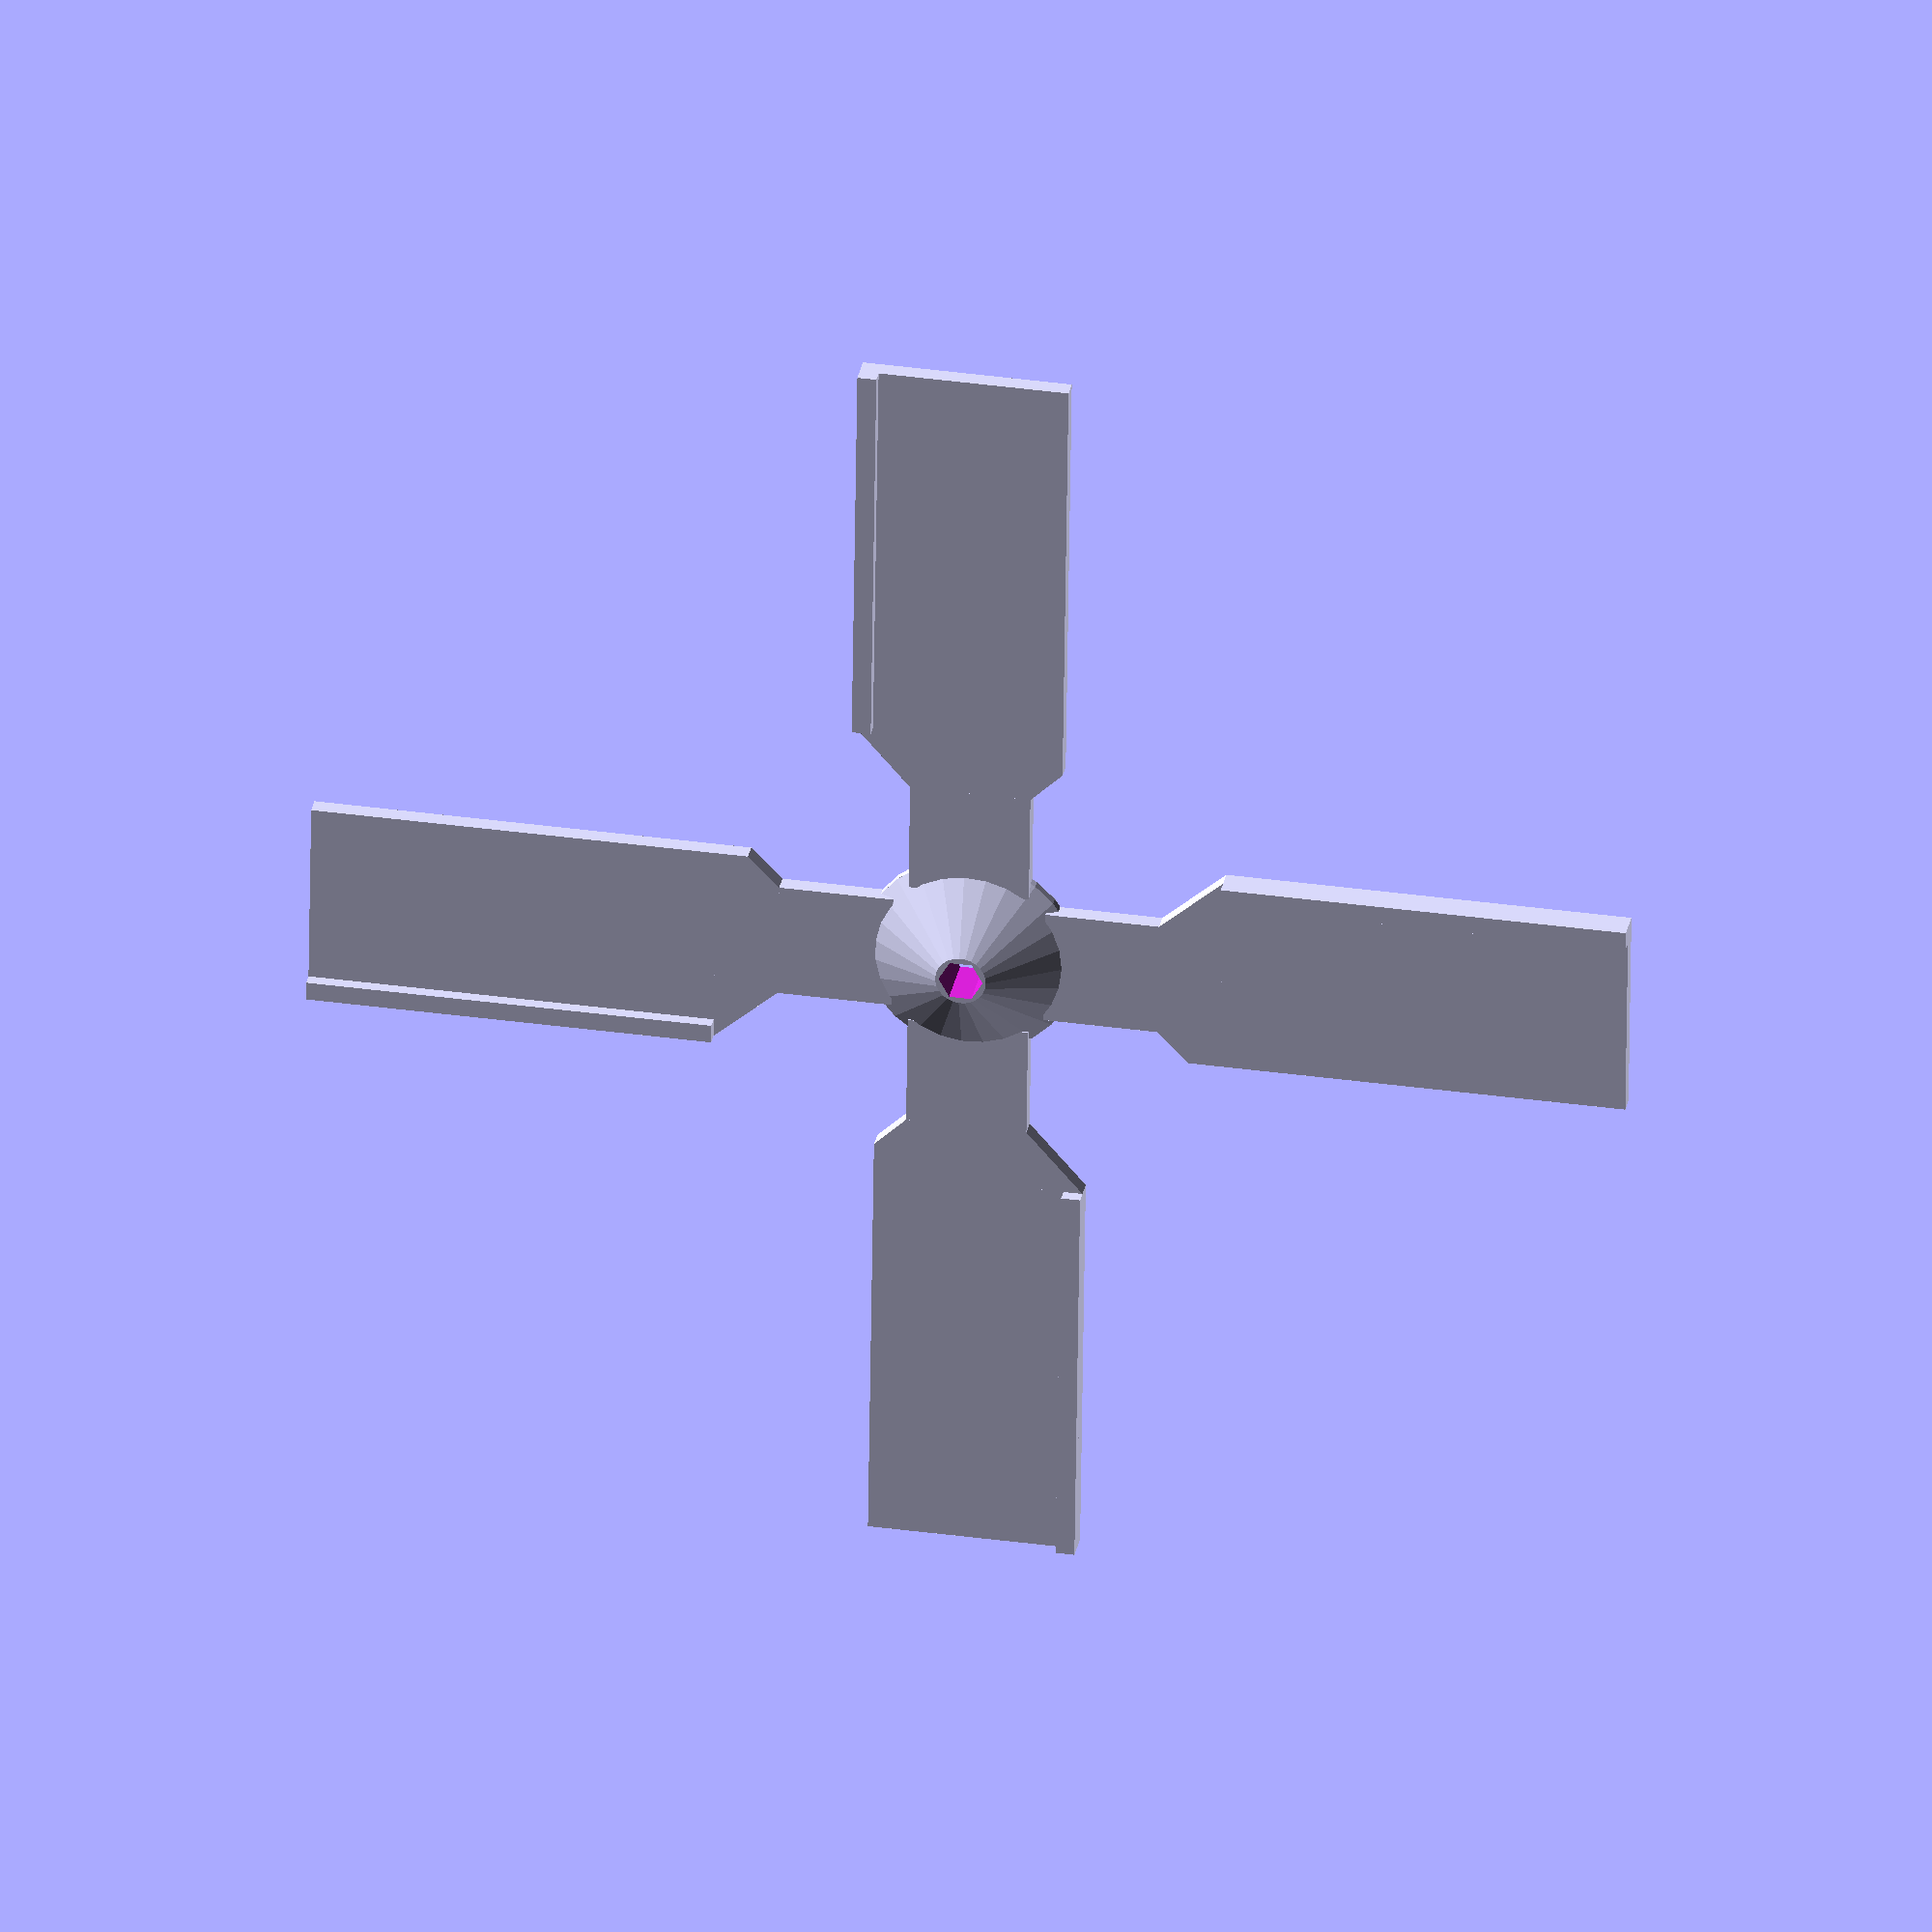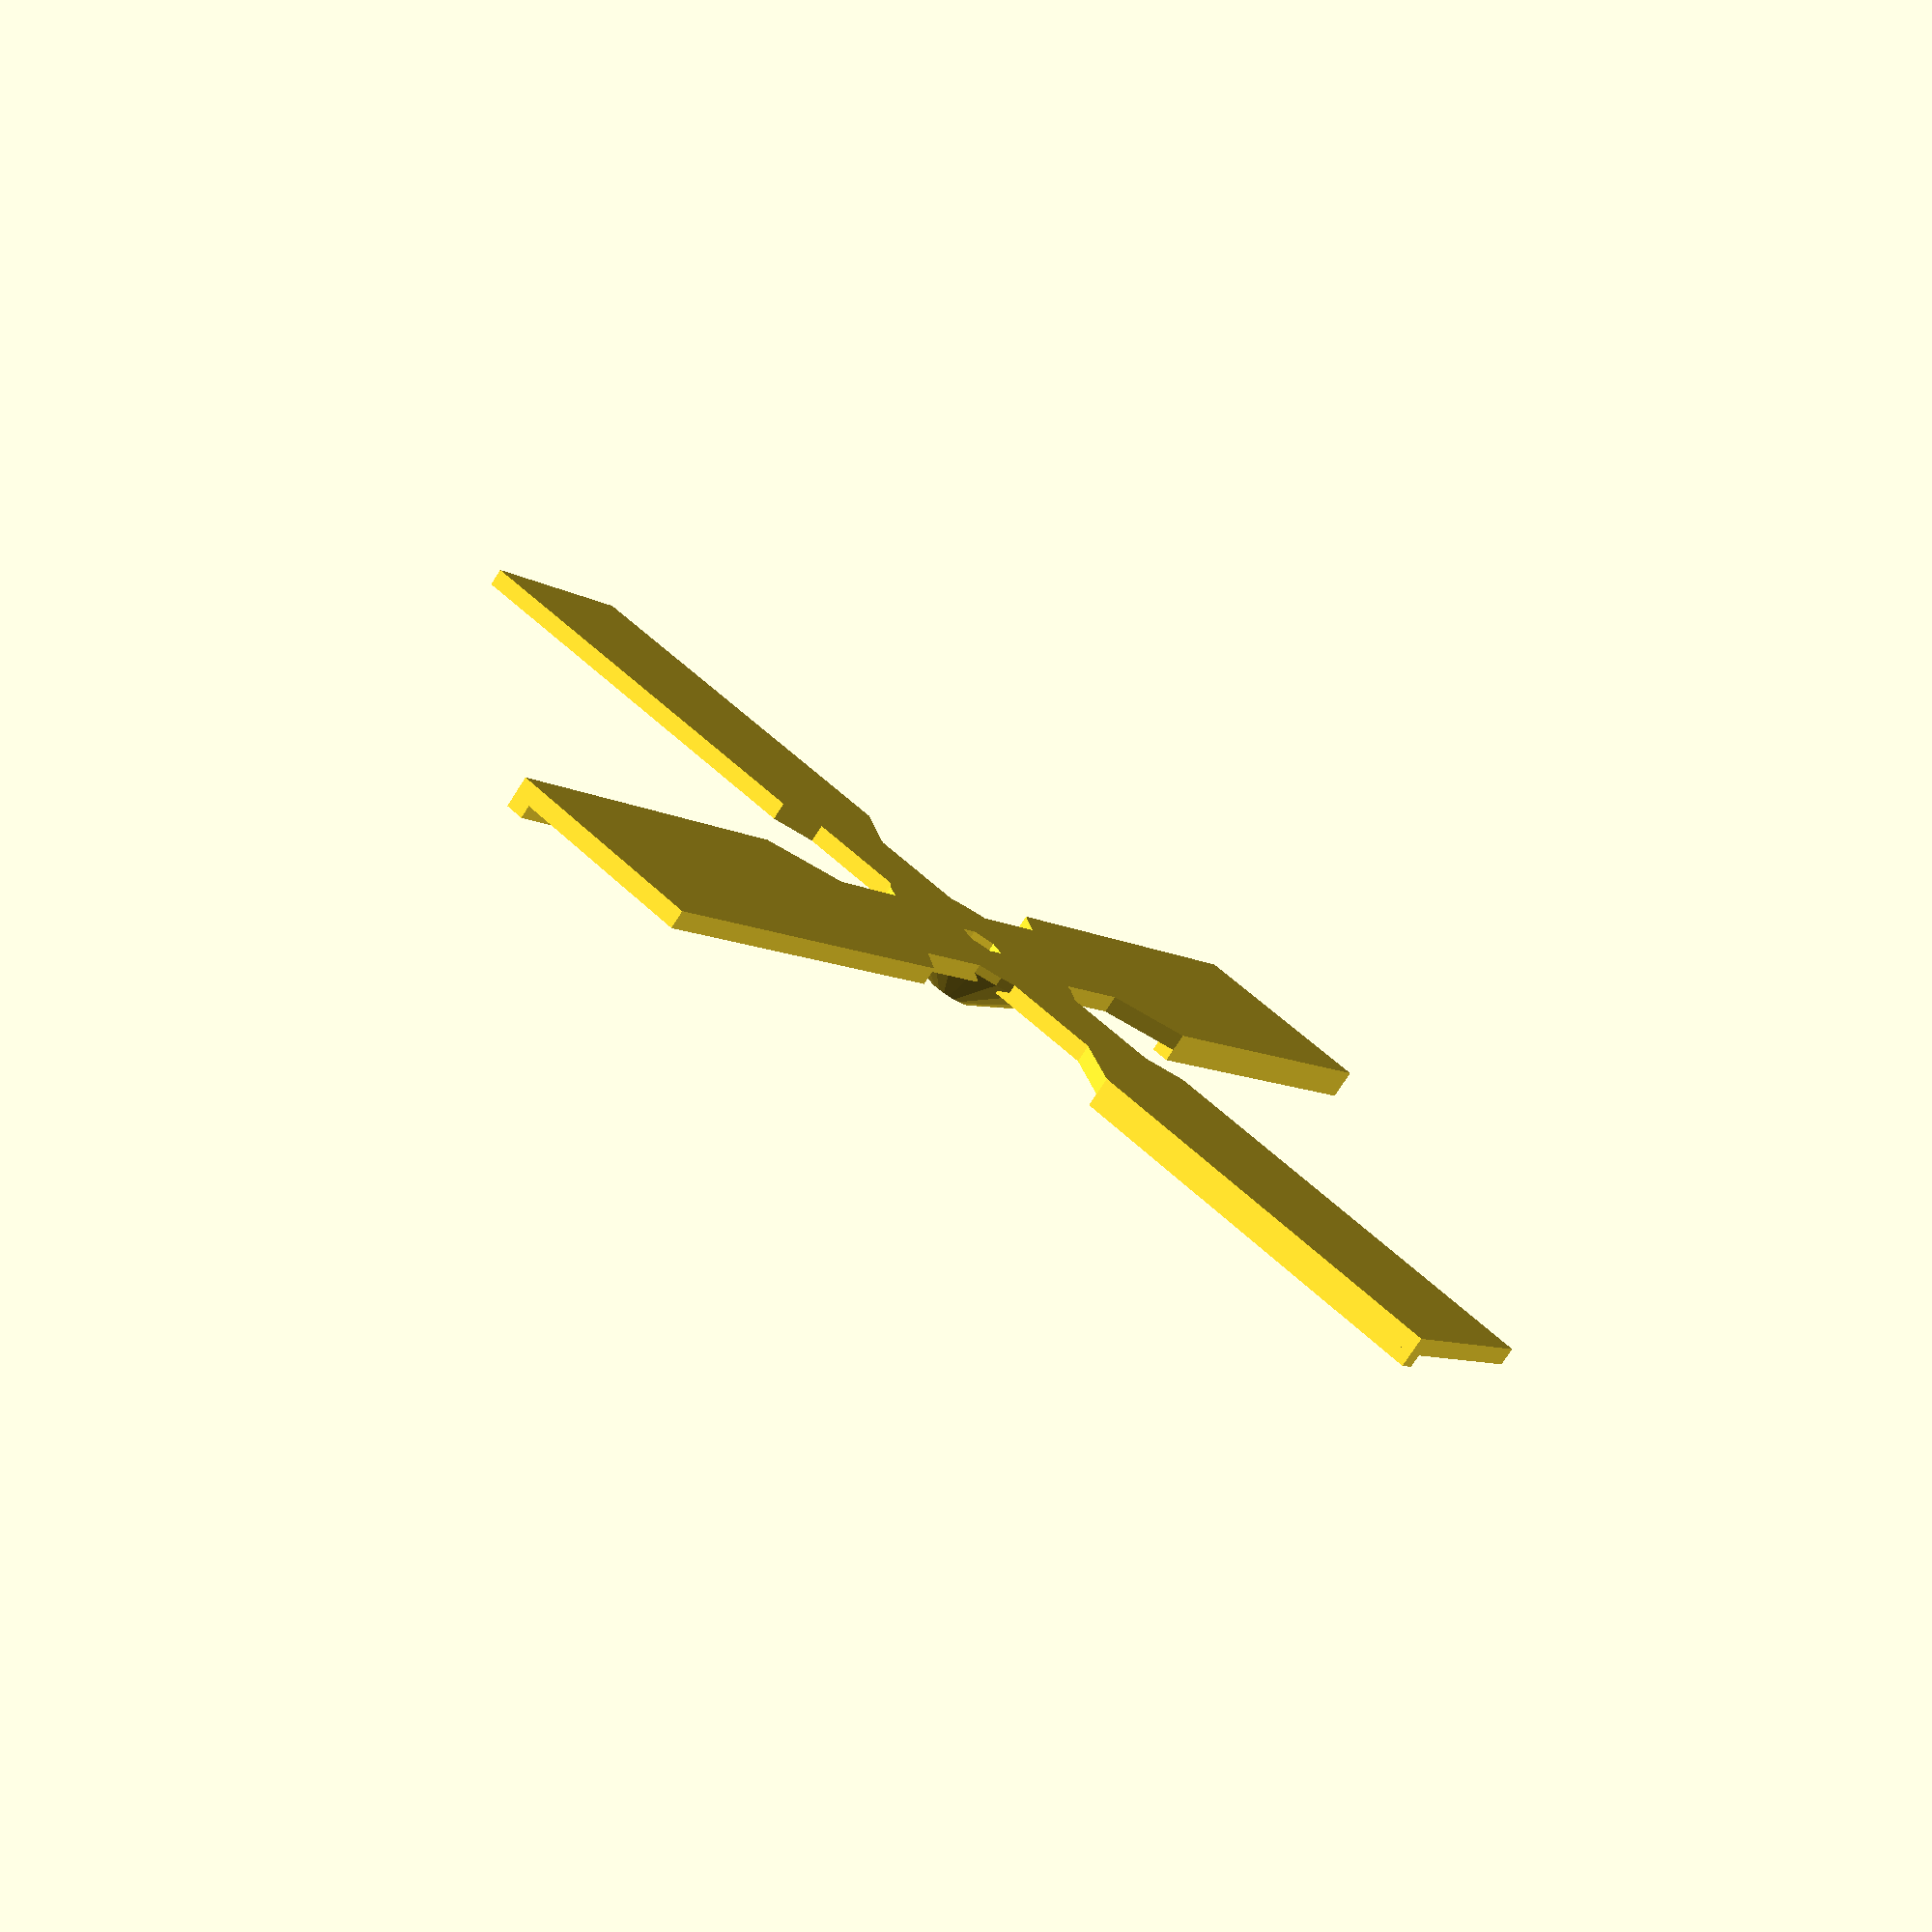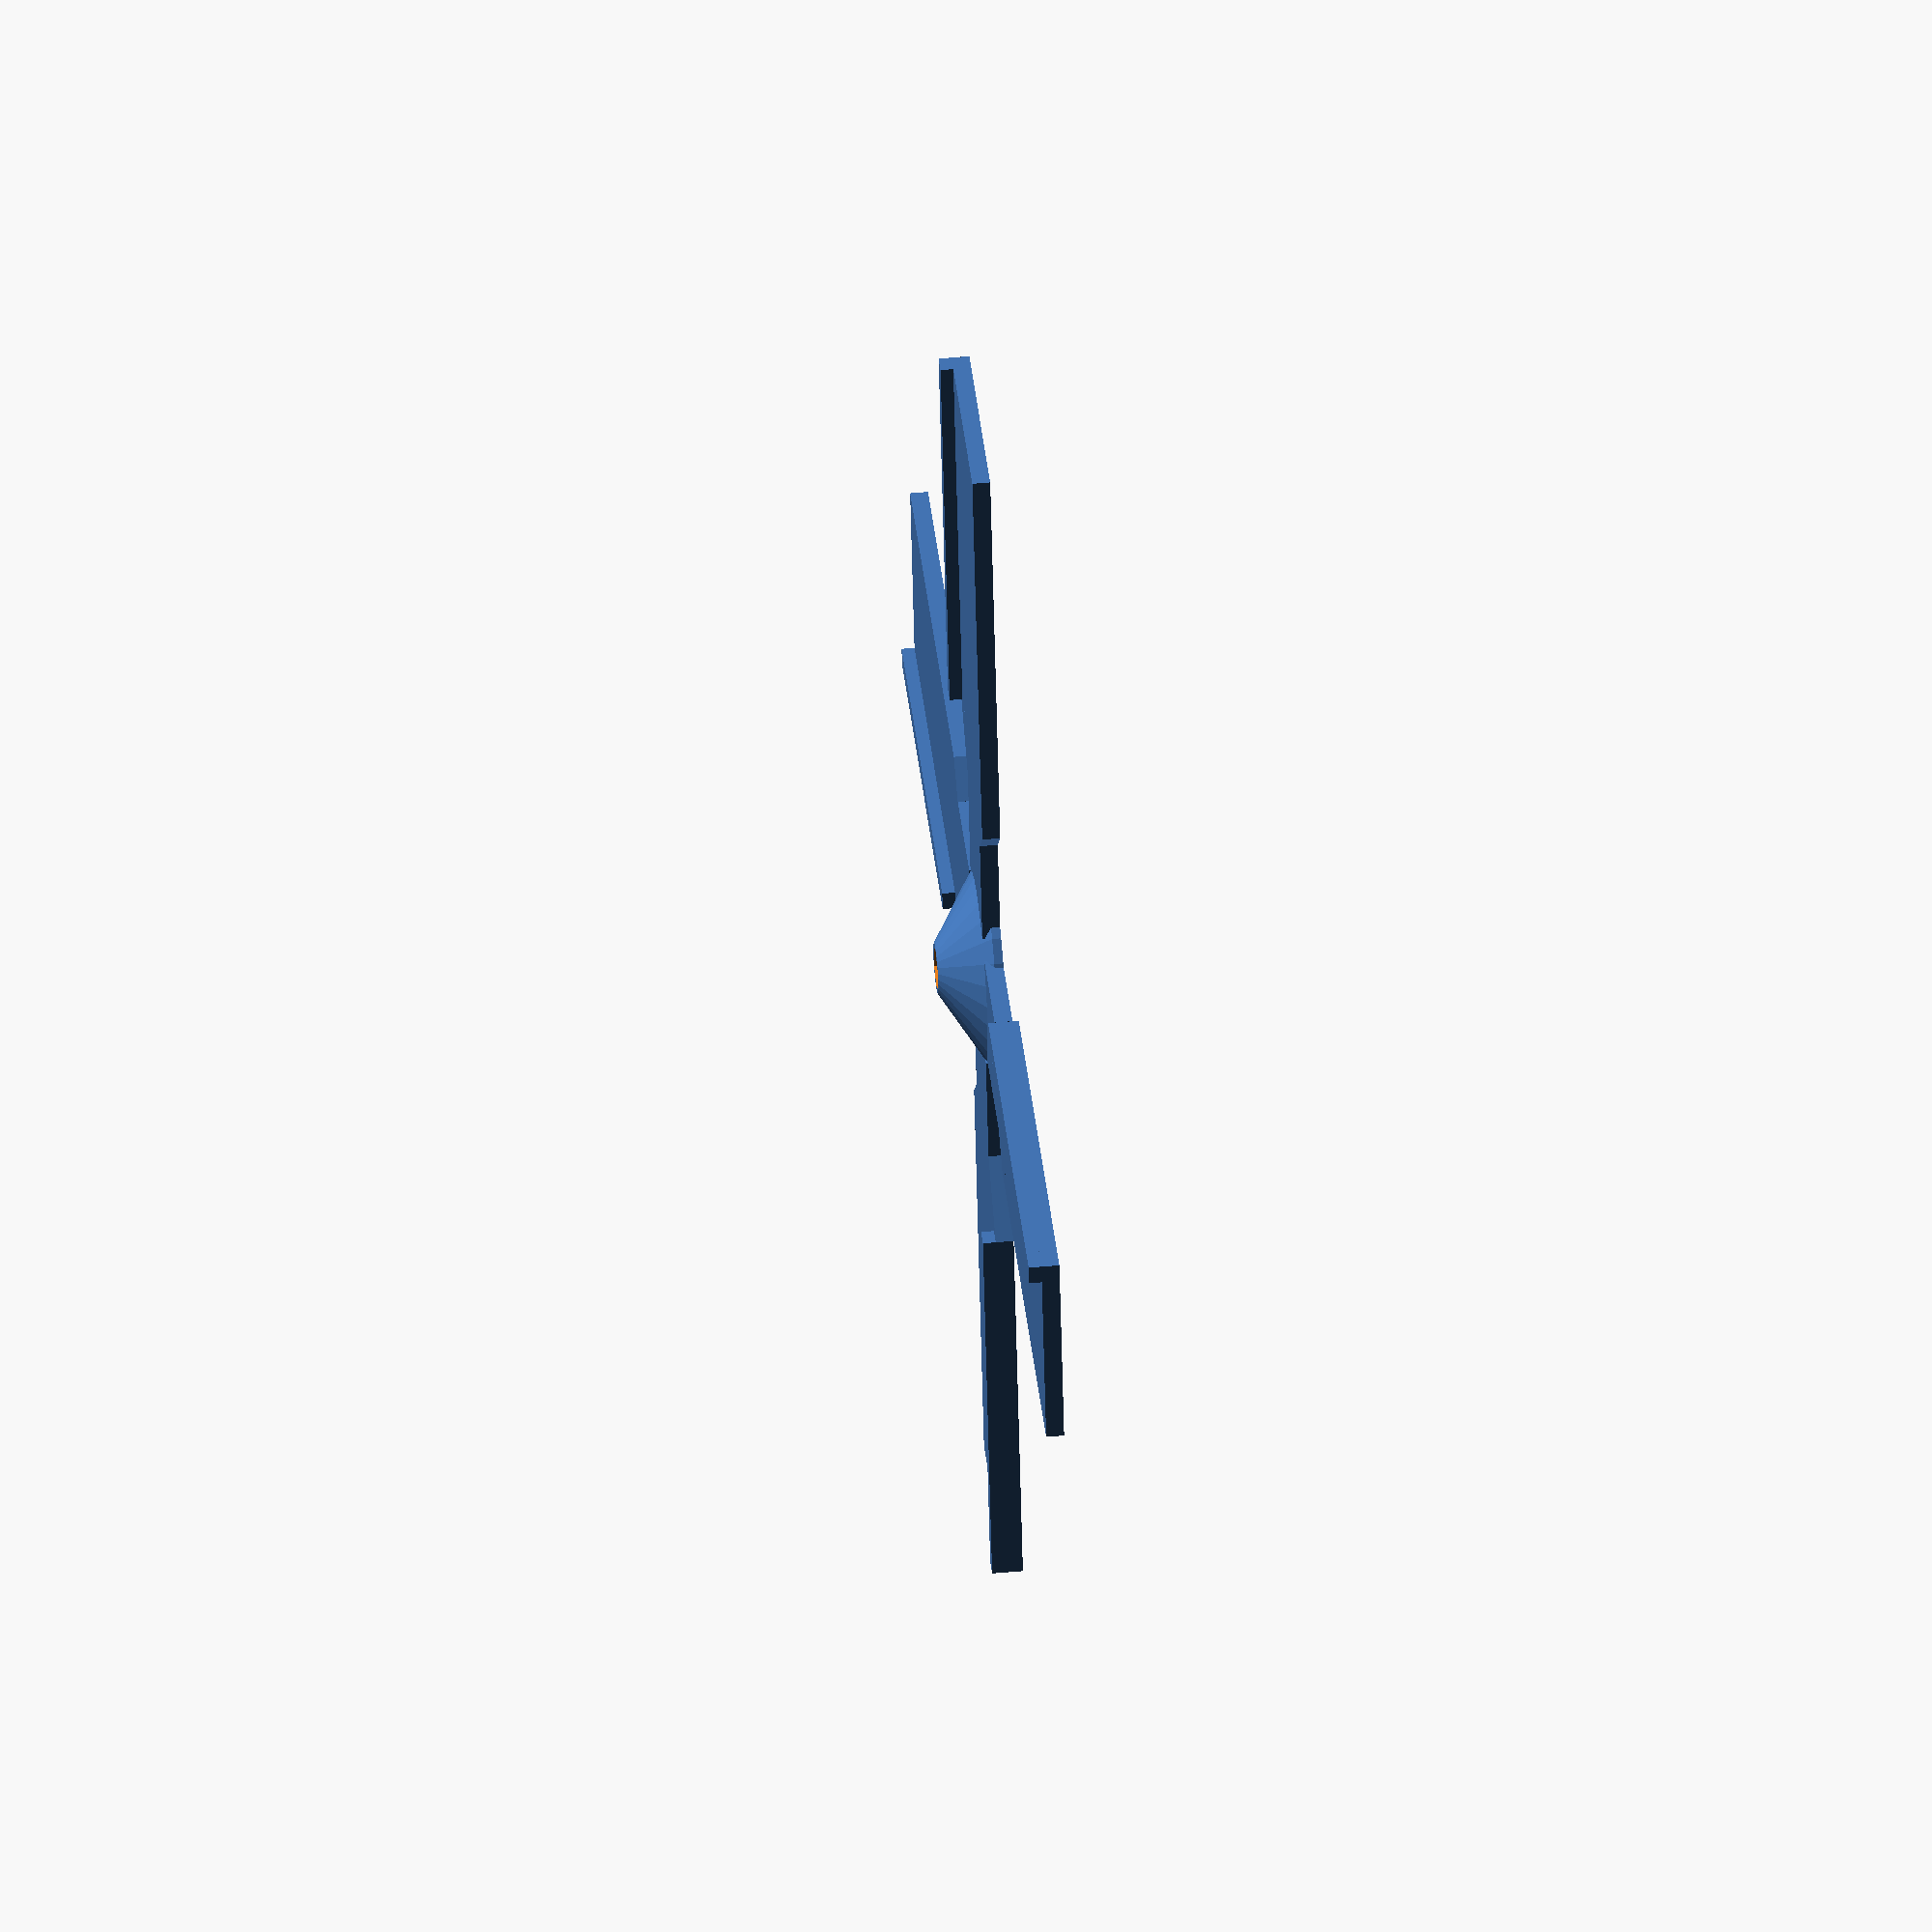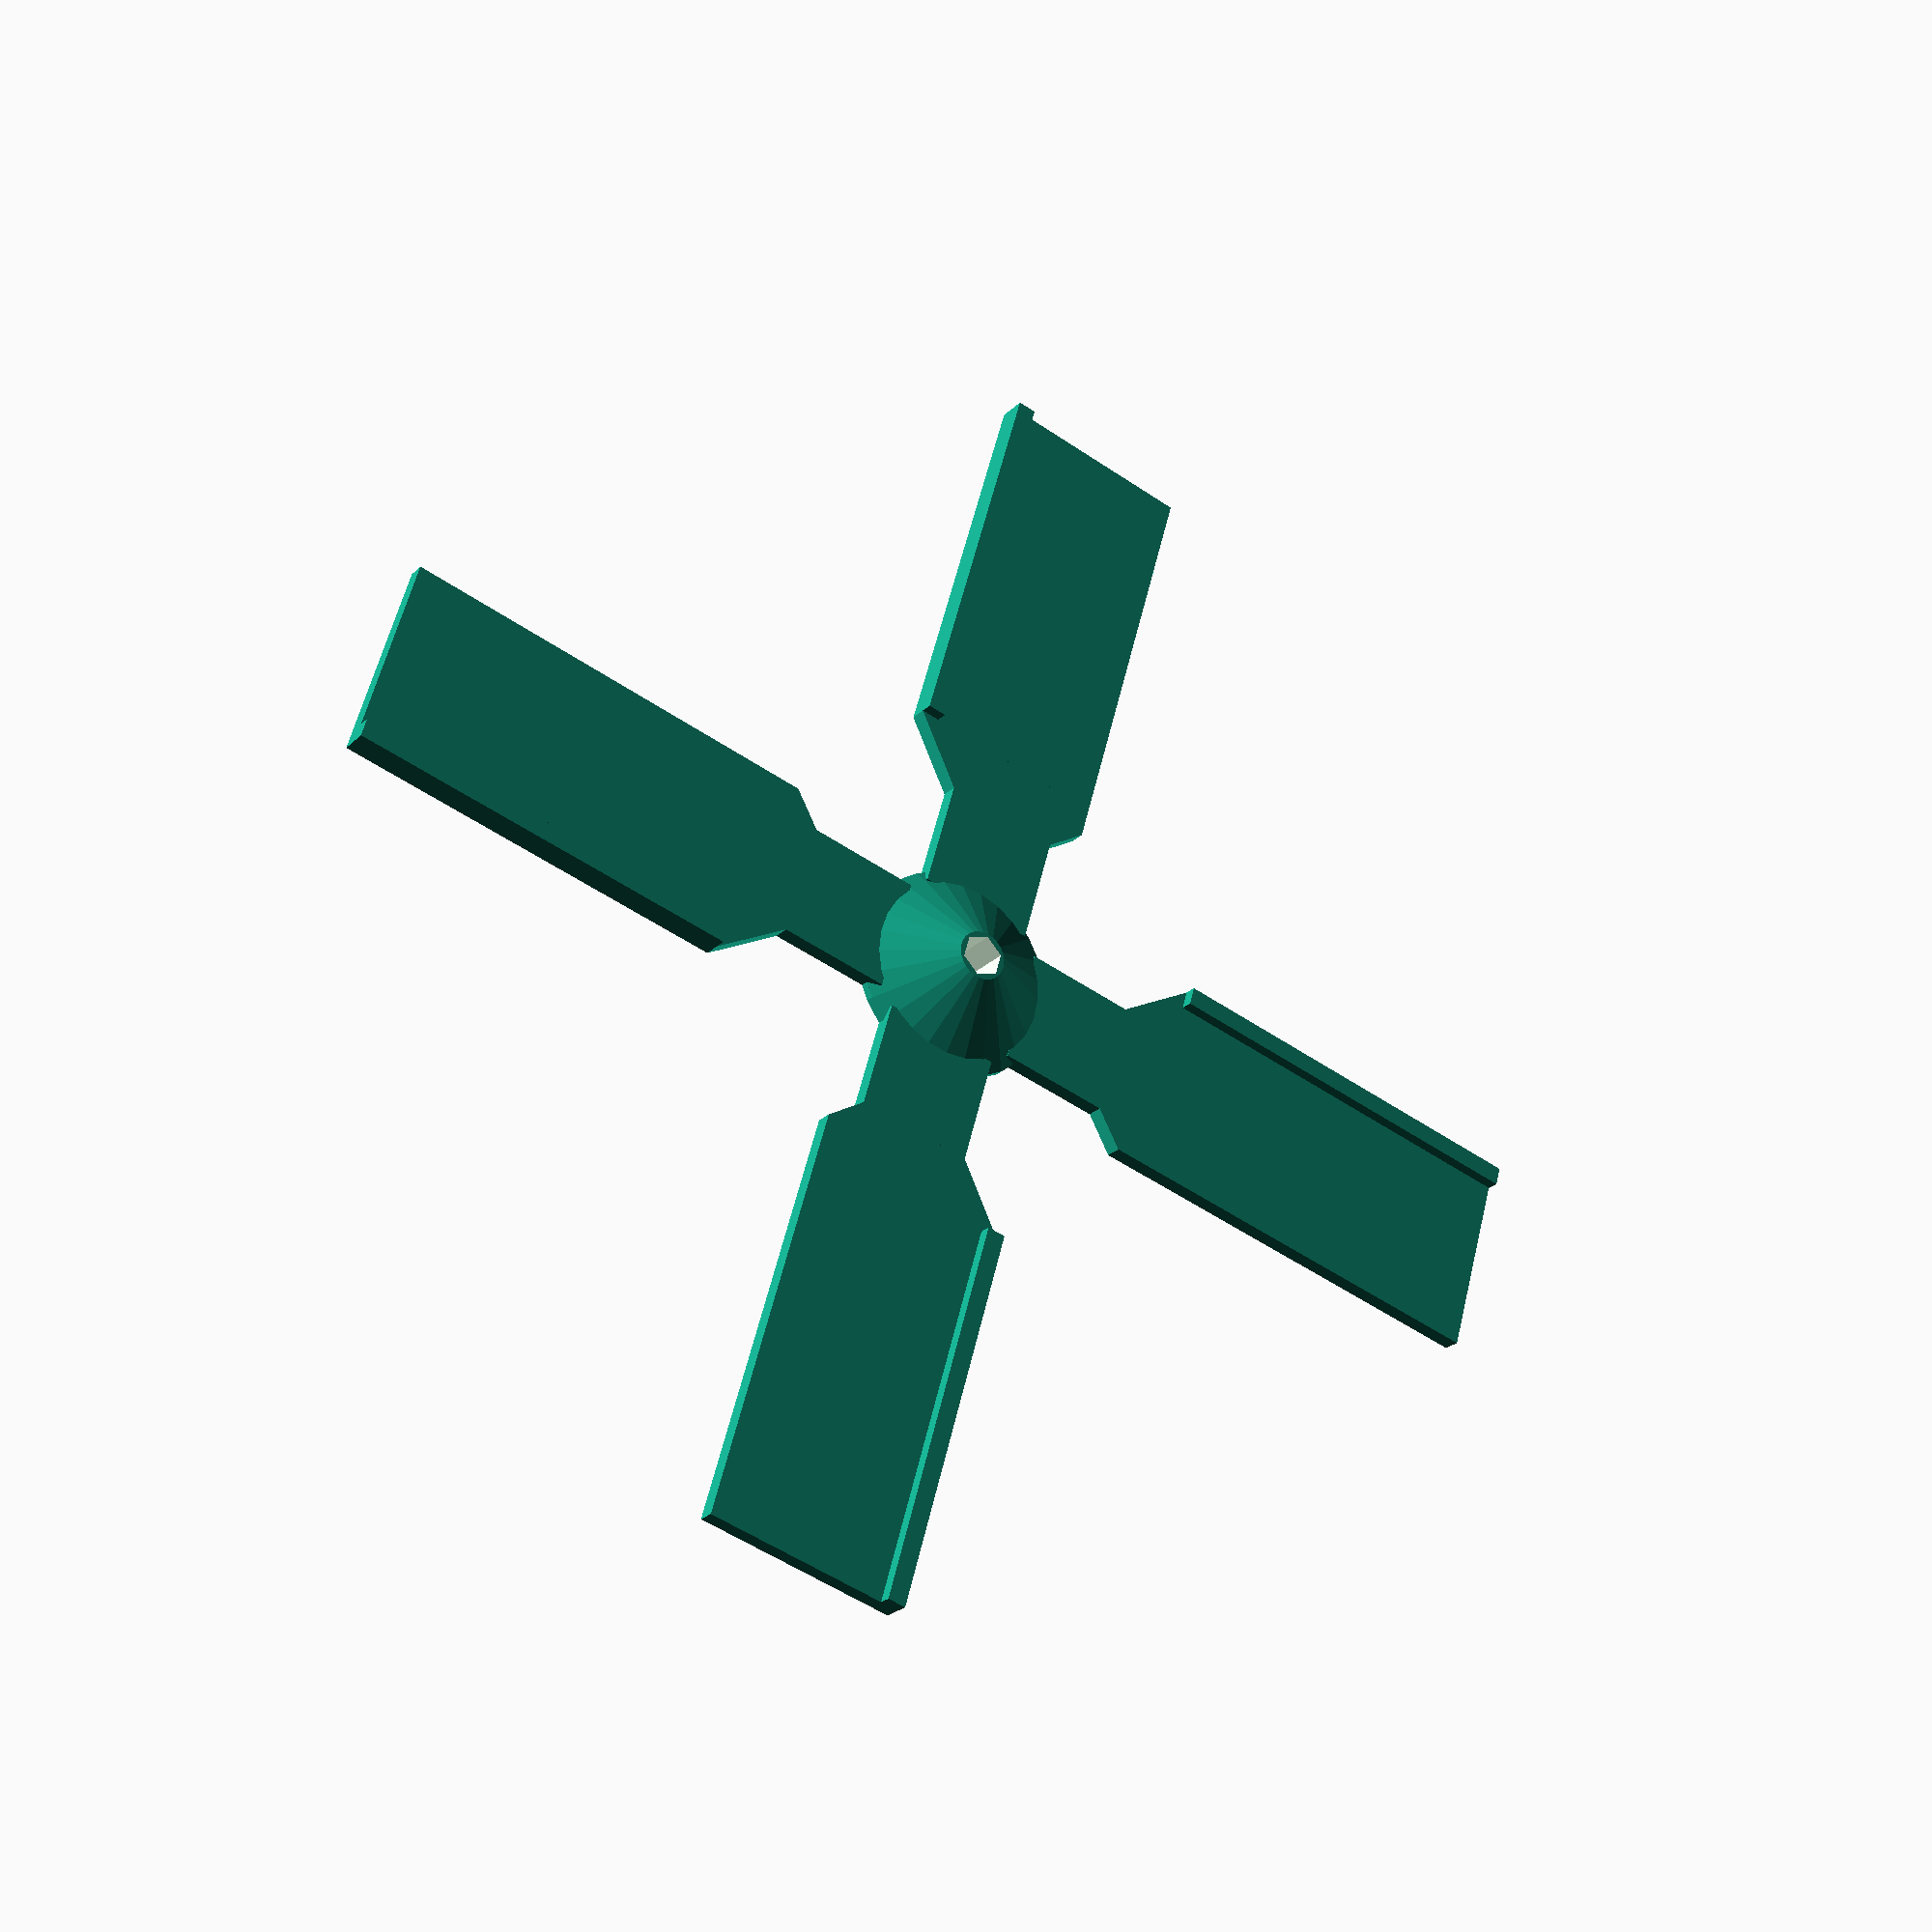
<openscad>
d=2.5+1;
h=1.4;

module fin() {
  translate([8, -7.2, 0]) {
    translate([7, 0, 0]) {
      hull() {
        translate([0, 2.5, 0])
          cube([0.01,9.5, h]);
        translate([5, 0, 0])
          cube([0.01,16.5, h]);
        translate([2.5, 0, 0])
          cube([0.01, 8, h]);
      }
      translate([5, 0, 0]) {
        cube([32, 16.5, h]);
        translate([0, 16.5-1.5, h]) 
          cube([32, 1.5, 1]);
      }
    }
    translate([-2, 2.5, 0])
      cube([9,9.5, h]);
  }
}

difference() {
  union() {
    for (a = [0 : 90 : 360])
      rotate([0, 0, a])
        fin();
    translate([0, 0, h*0.5])
      cylinder(r1=8.5, r2=2, h=4, $n=60);
    cylinder(r1=8.5, r2=8.5, h=h*0.5, $n=60);
  }
  cylinder(r1=d/2, r2=d/2, h=10, $n=40, center=true);
}
</openscad>
<views>
elev=329.5 azim=0.8 roll=10.5 proj=o view=solid
elev=76.3 azim=234.5 roll=147.2 proj=p view=wireframe
elev=130.5 azim=77.2 roll=95.8 proj=o view=wireframe
elev=204.6 azim=105.9 roll=213.1 proj=p view=solid
</views>
